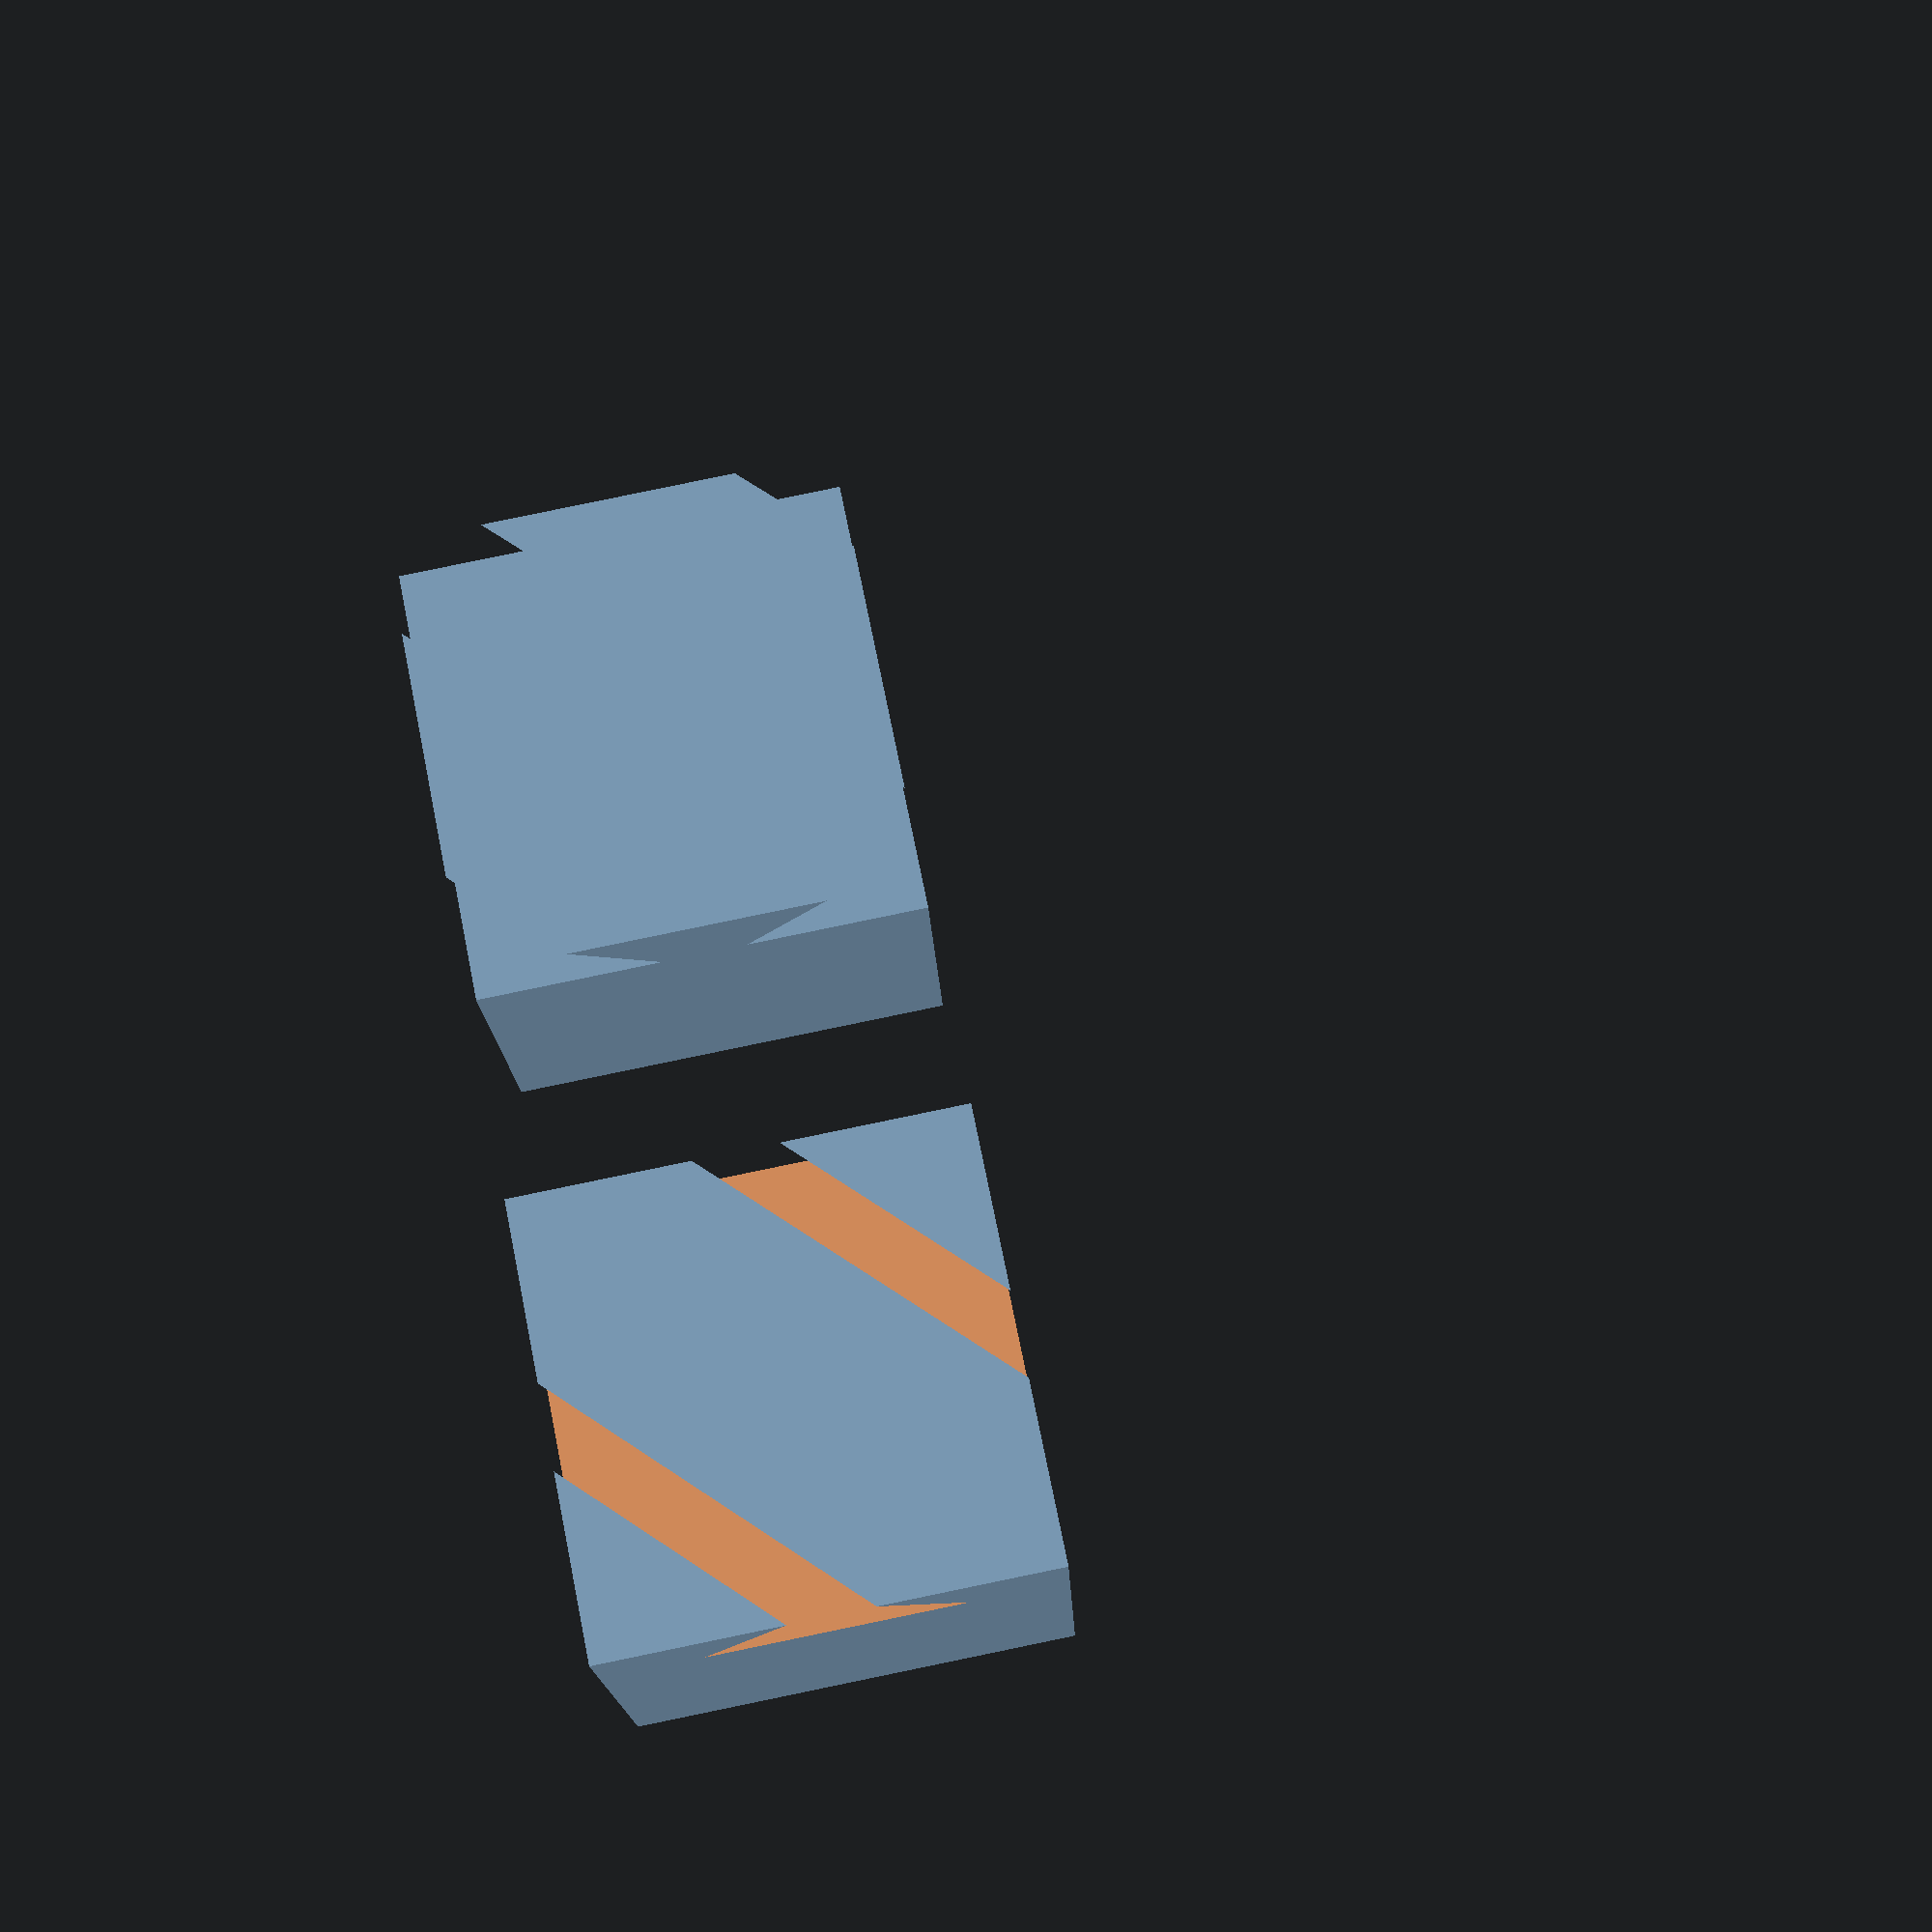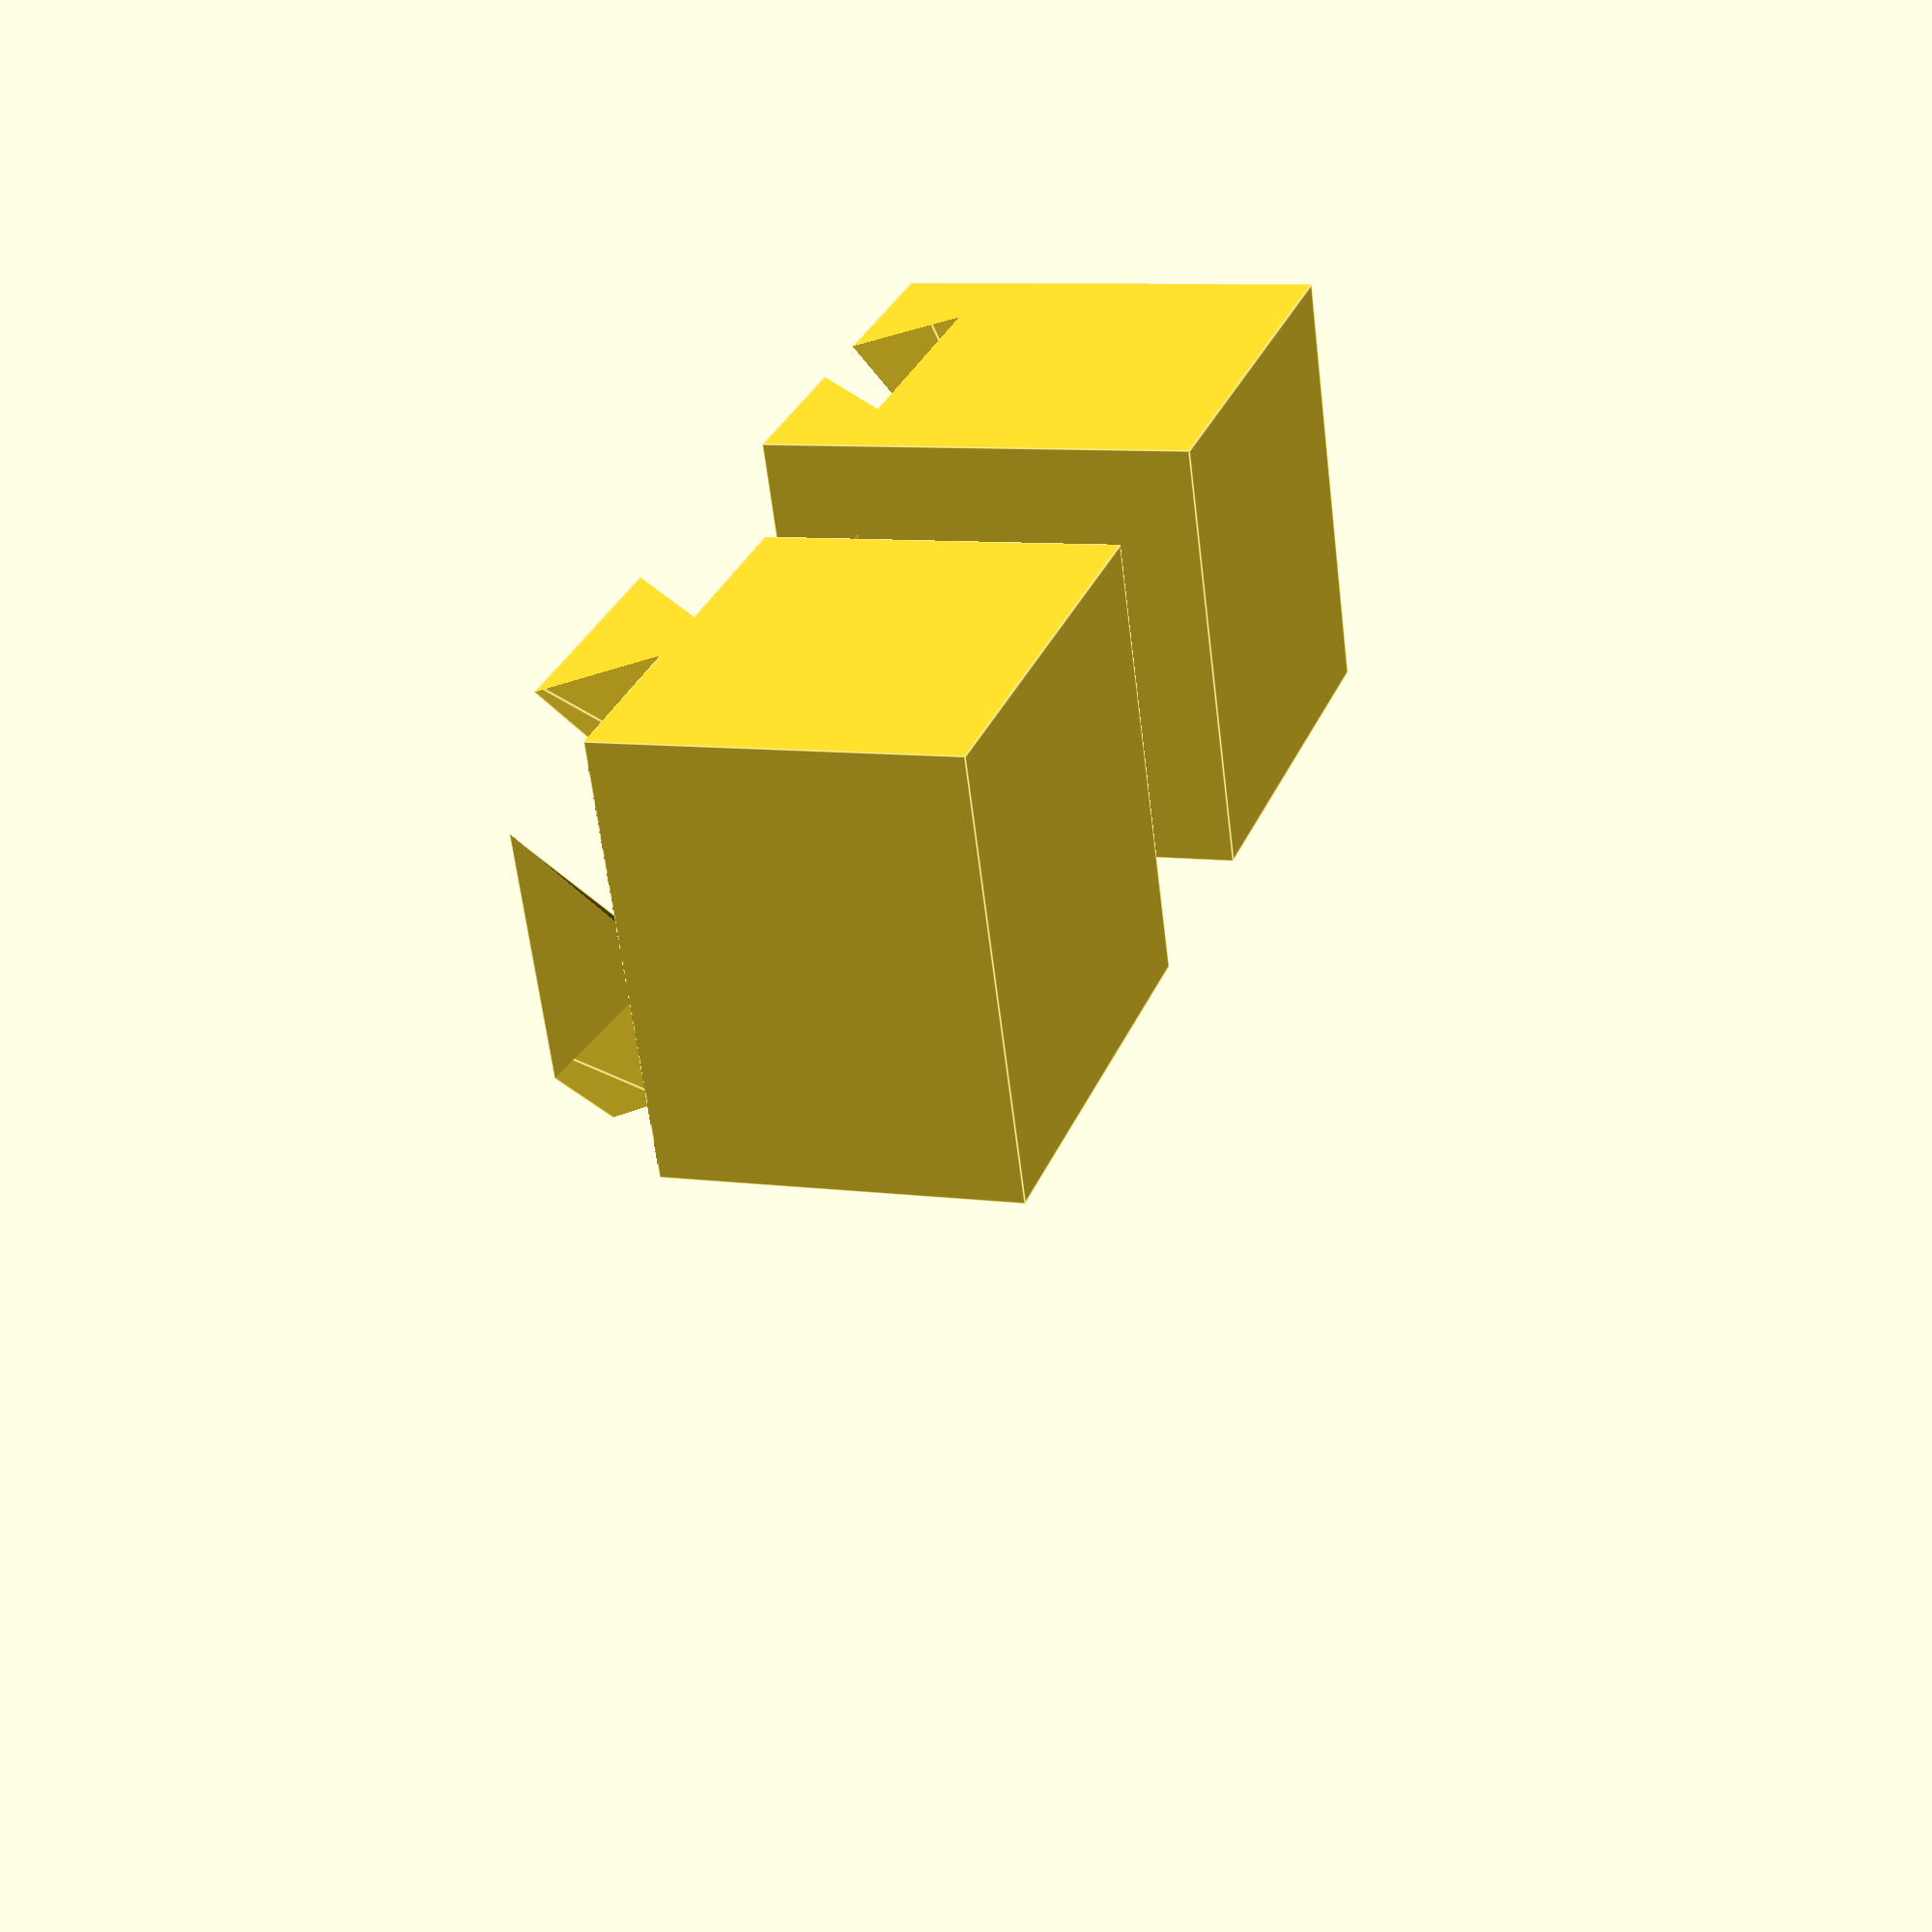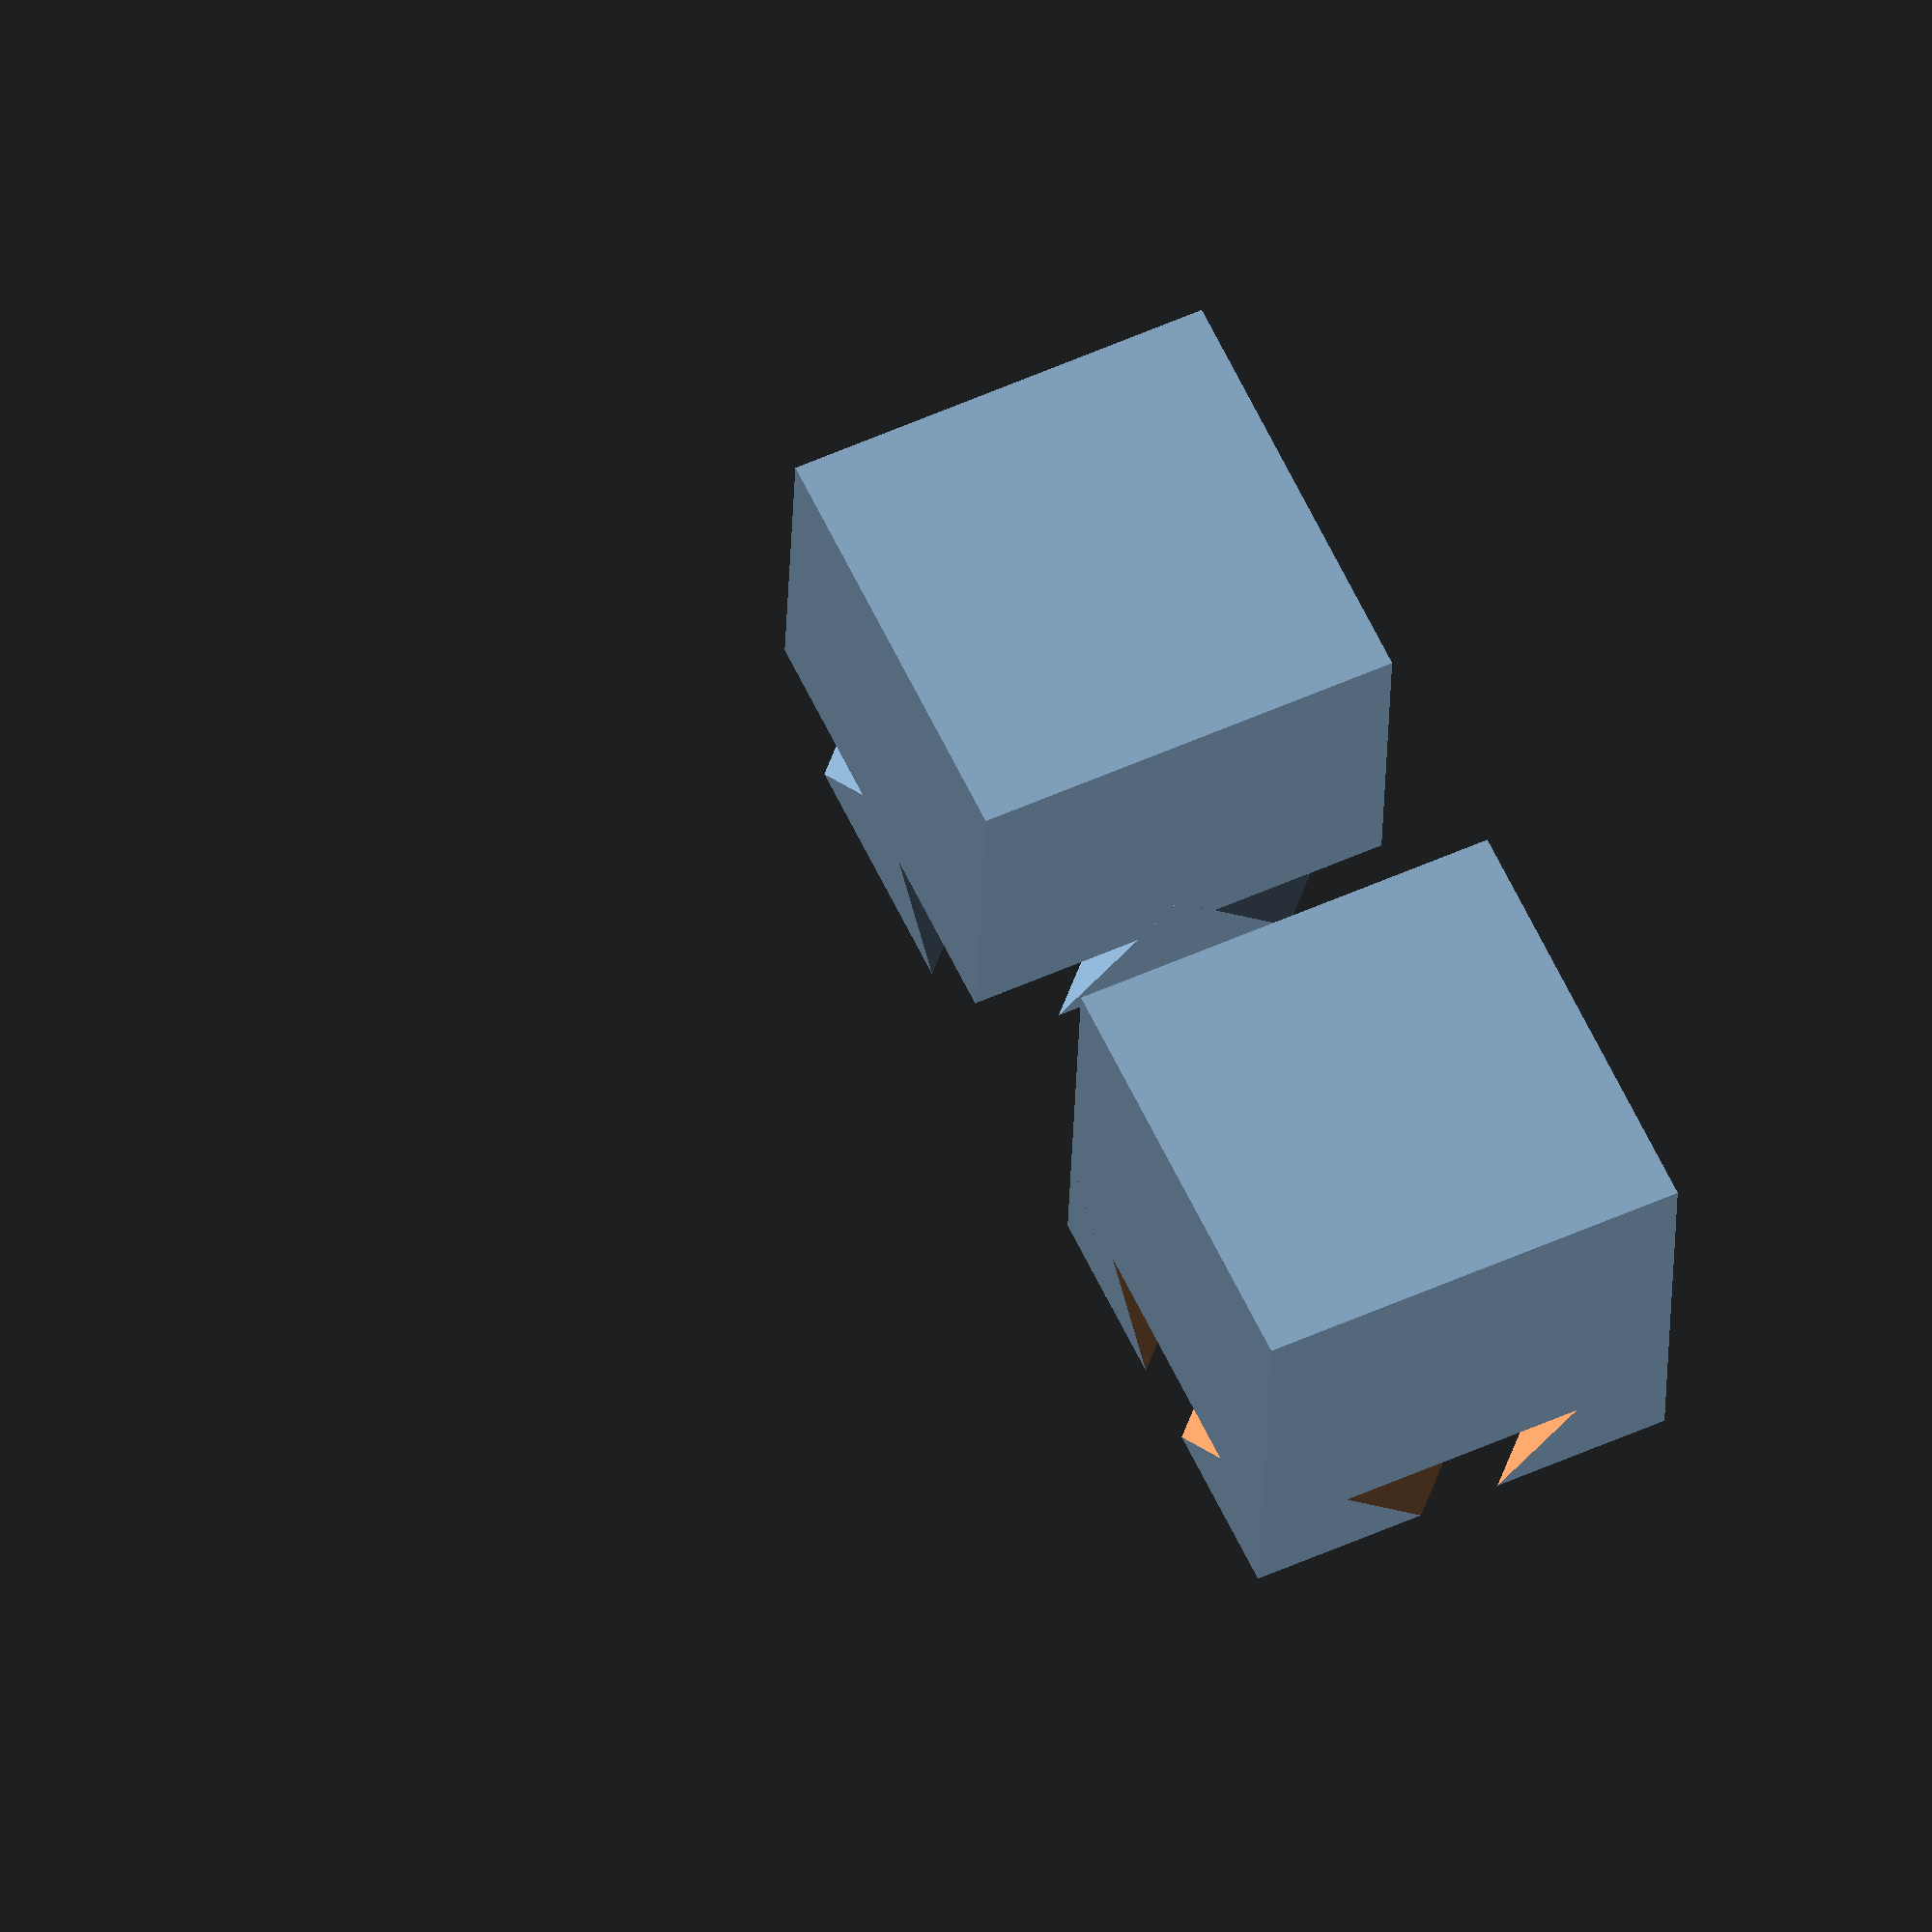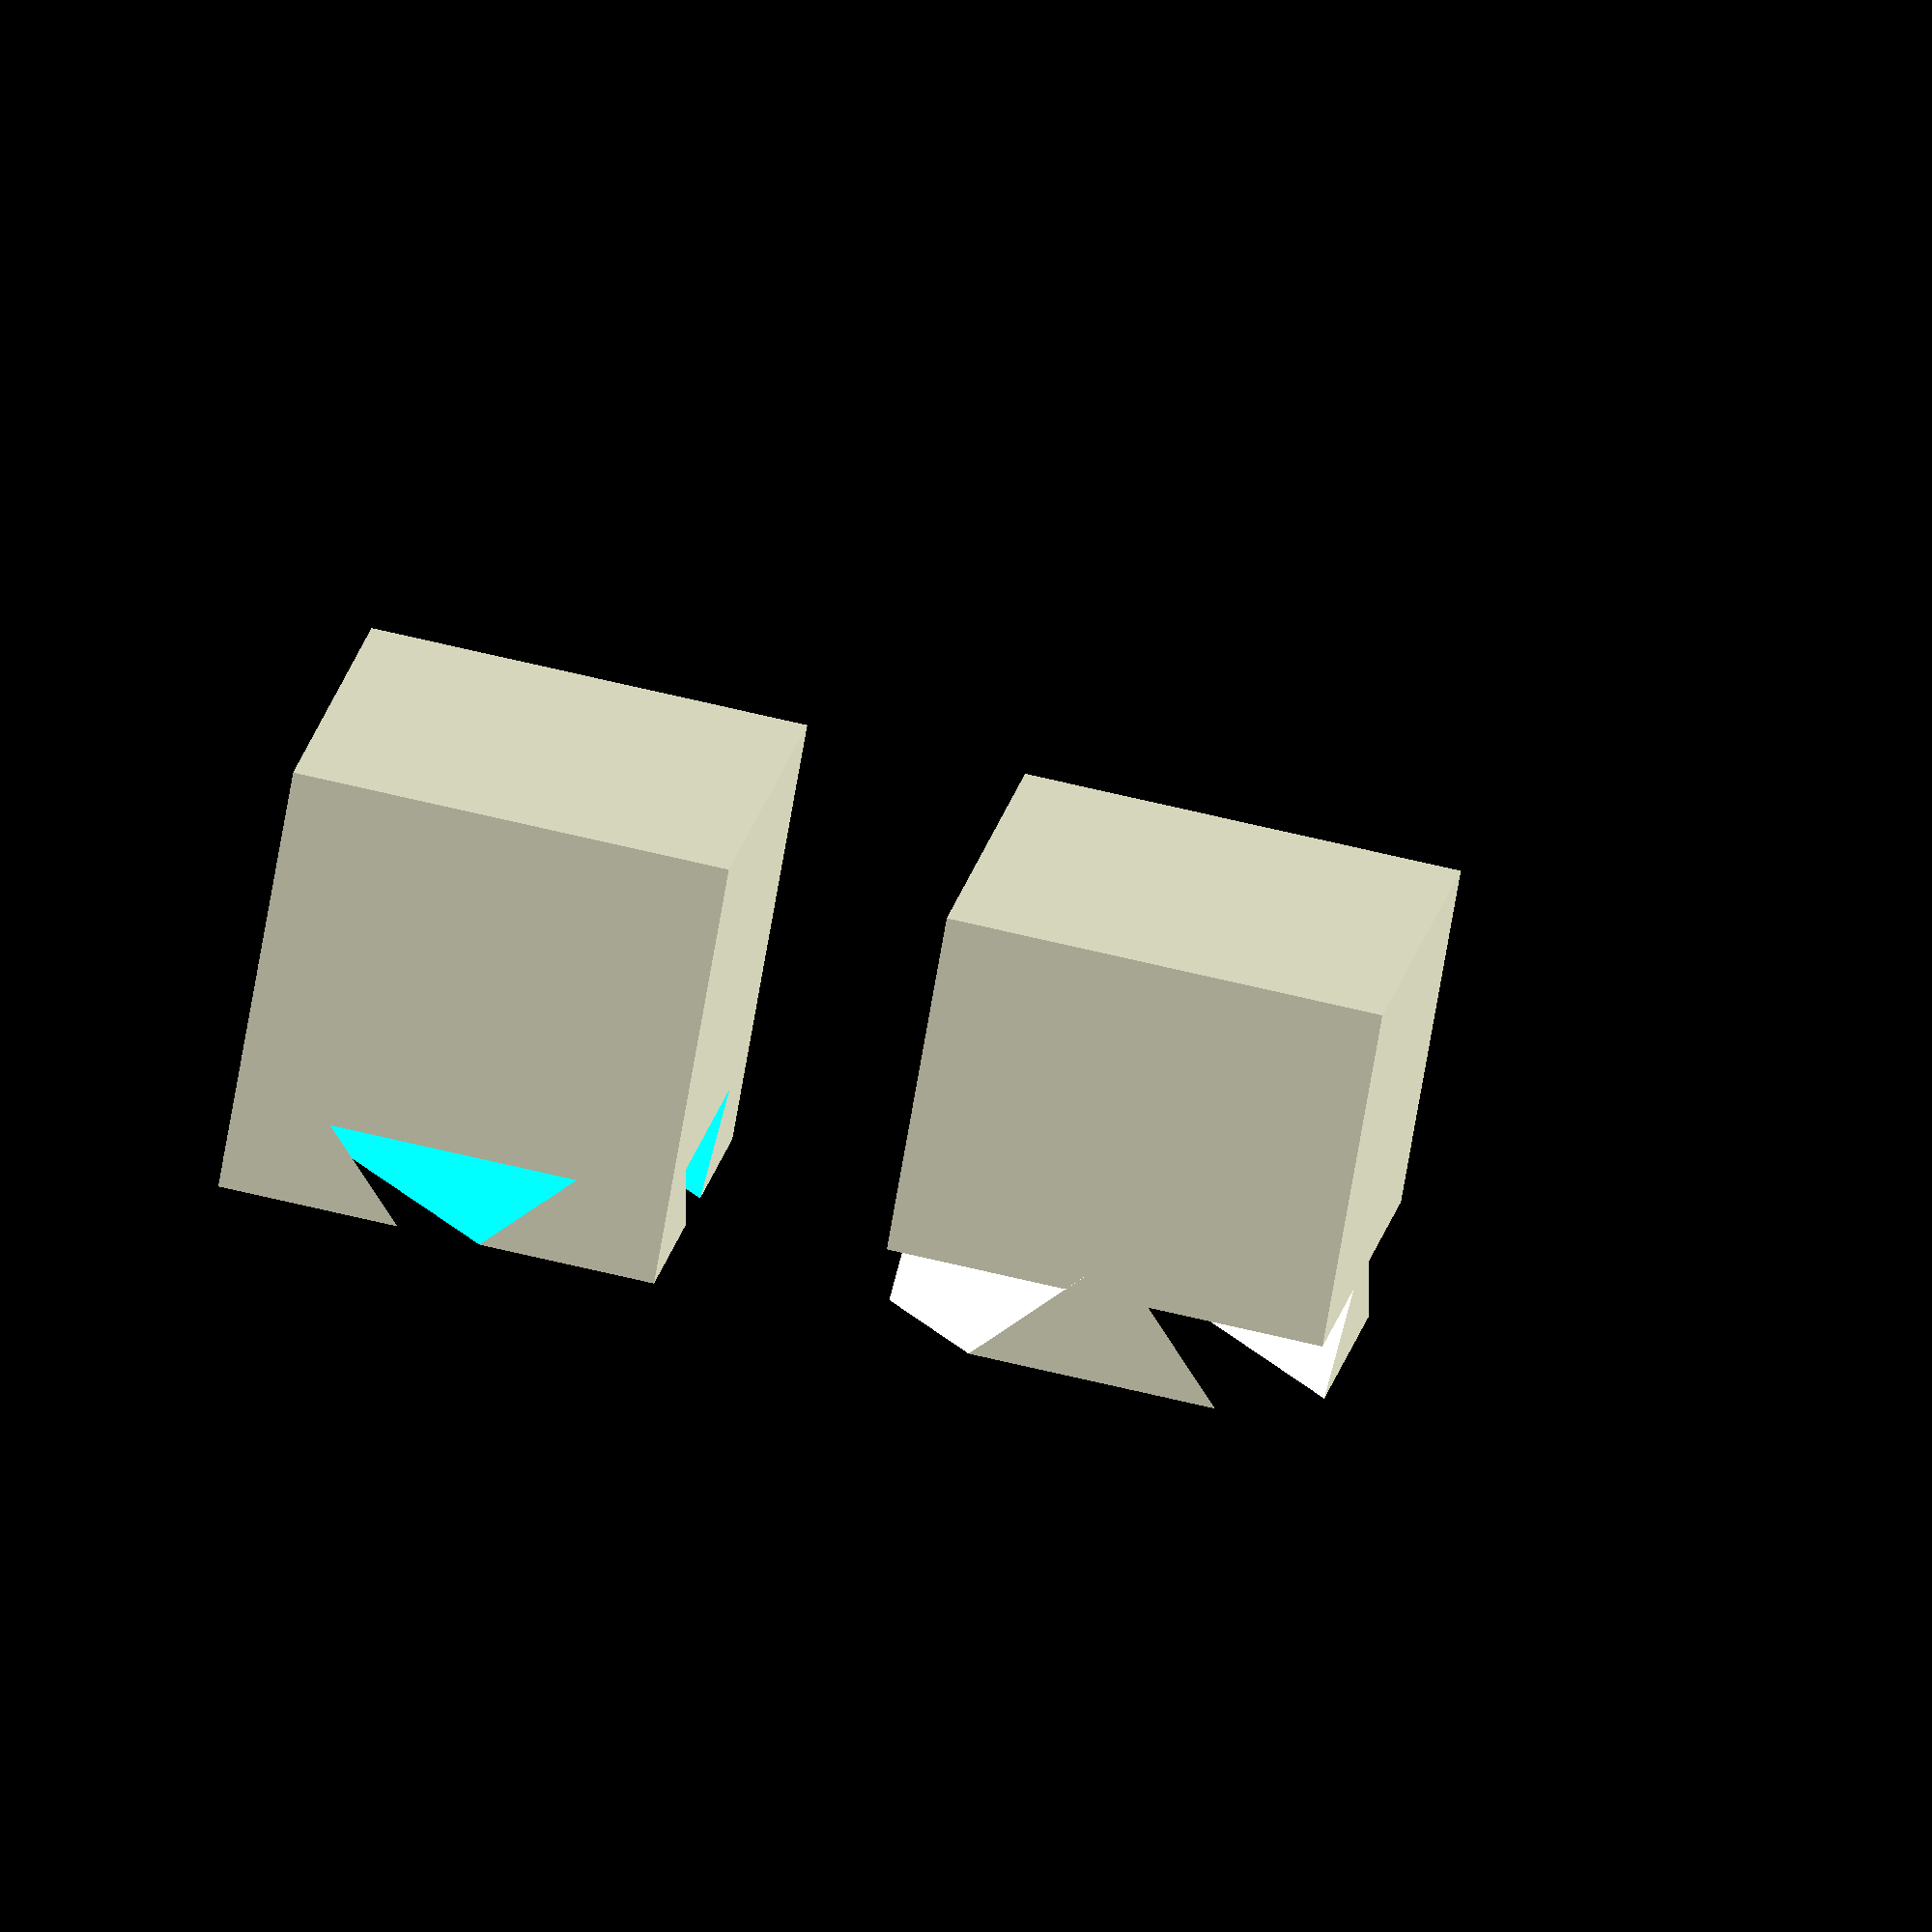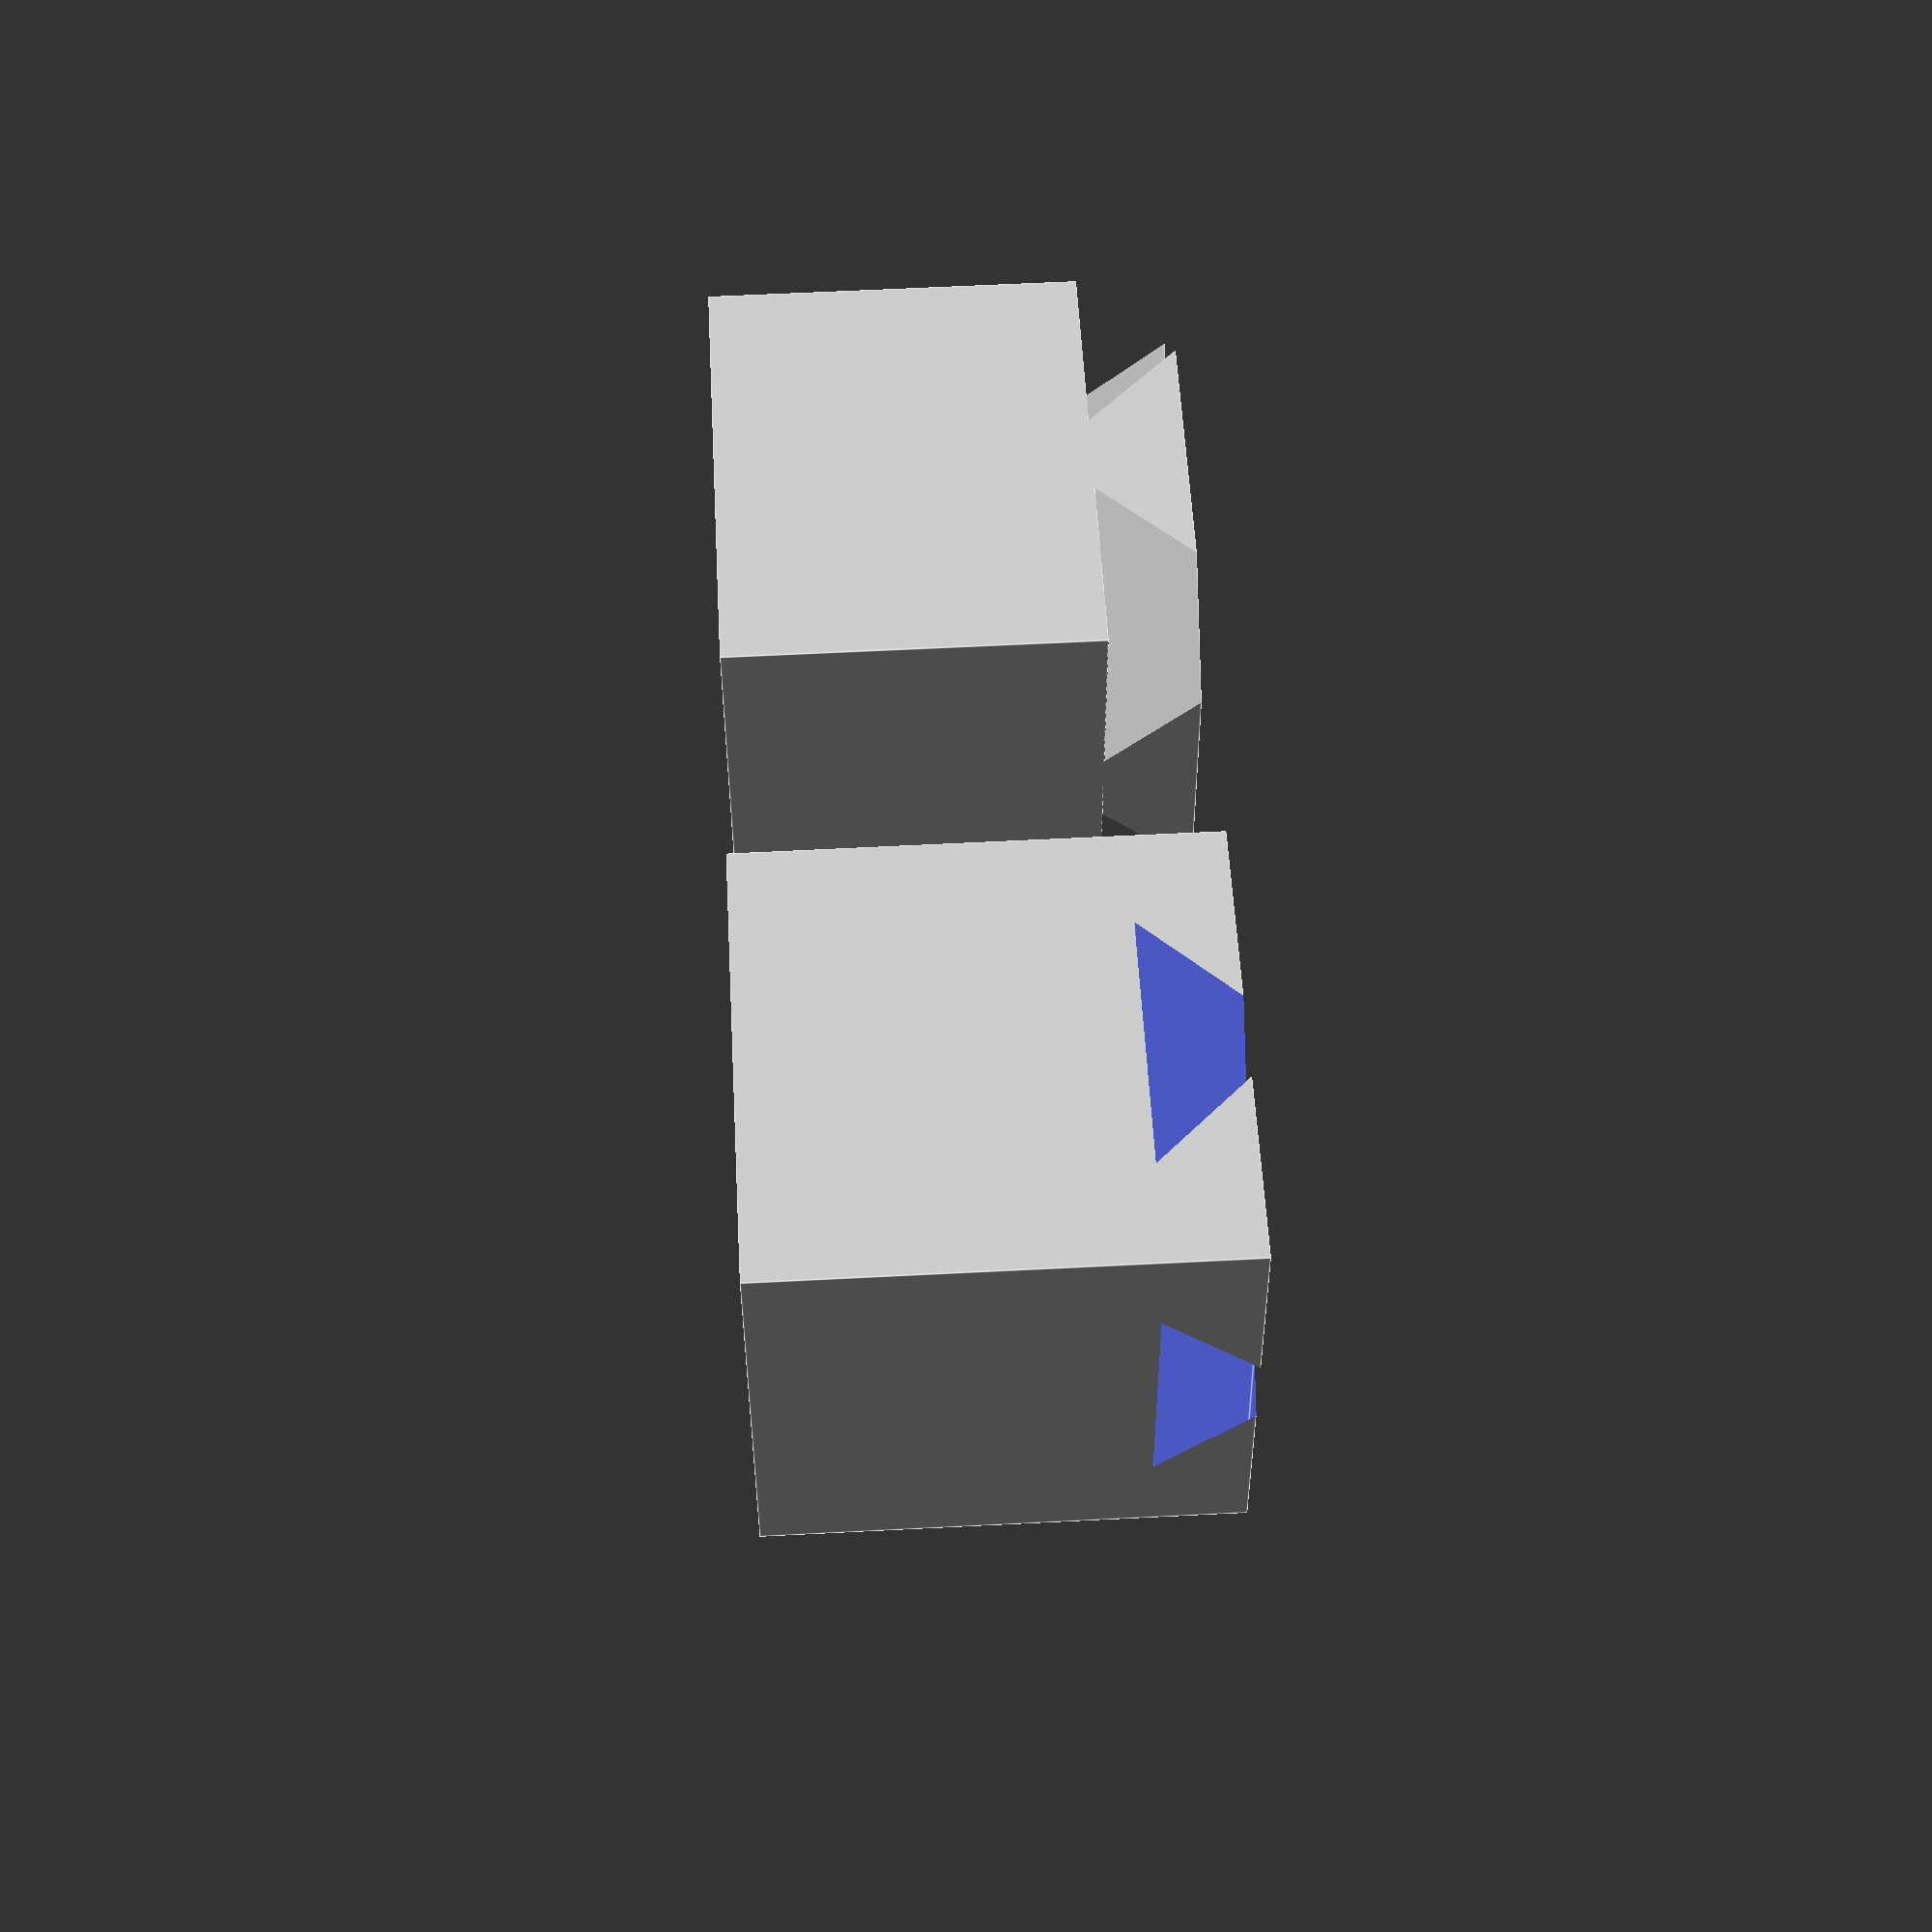
<openscad>
module cutout(h=300) {
    rotate([90,0,90])
    linear_extrude(height=h) {
        polygon(points=[[0,0], [40,0], [20,30]]);
    }
}

module bottompiece() {
    difference() {
        cube(100);
        rotate([0,0,45]) translate([0,15,80]) cutout();
        rotate([0,0,45]) translate([0,-55,80]) cutout();
    }
}

module topthing() {
    cube([100,100,80]);
    intersection() {
        cube(100);
        rotate([0,0,45]) translate([0,55,100]) rotate([180,0,0]) cutout();
    }
    intersection() {
        cube(100);
        rotate([0,0,45]) translate([0,-15,100]) rotate([180,0,0]) cutout();
    }
}

bottompiece();
translate([-150,0,0]) topthing();

</openscad>
<views>
elev=15.9 azim=78.5 roll=2.0 proj=p view=solid
elev=351.5 azim=200.5 roll=110.2 proj=p view=edges
elev=210.5 azim=295.1 roll=1.7 proj=o view=wireframe
elev=249.2 azim=169.8 roll=9.6 proj=o view=solid
elev=302.1 azim=182.8 roll=266.9 proj=p view=edges
</views>
